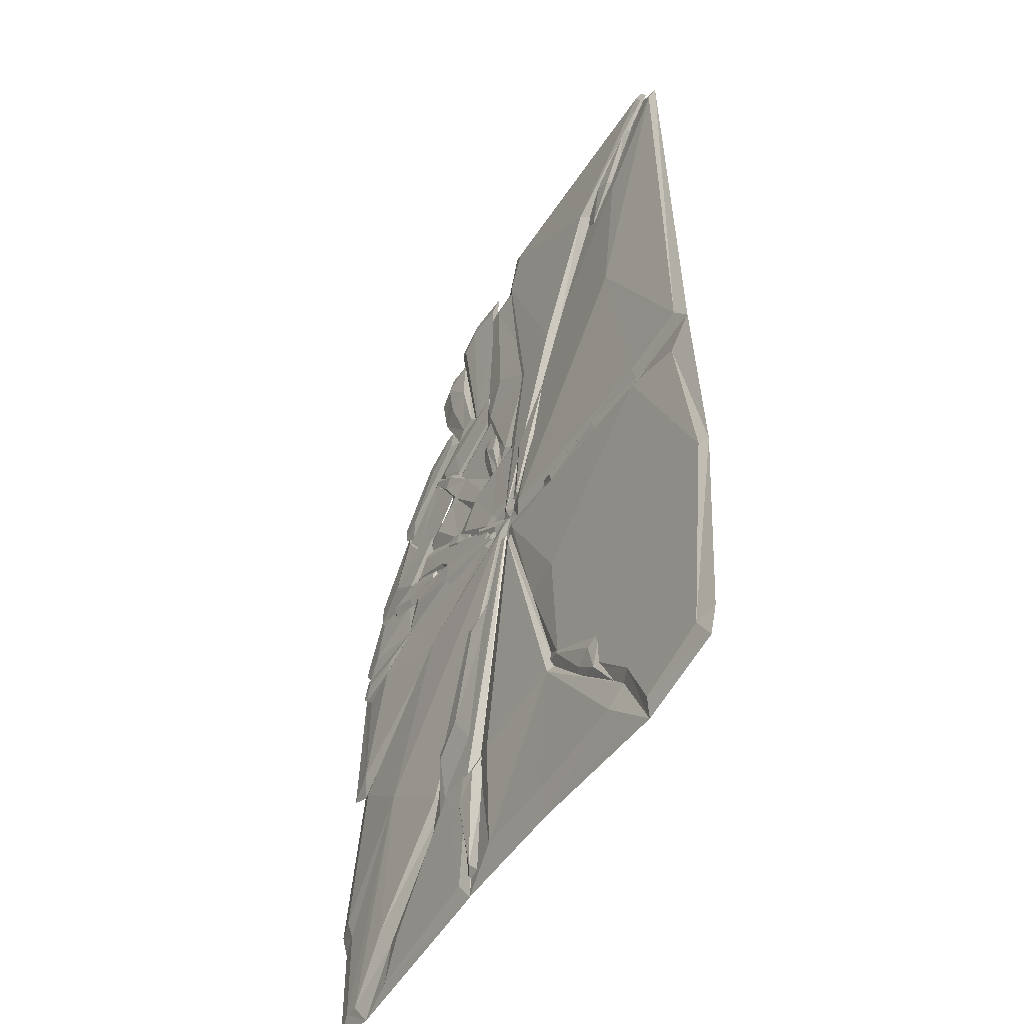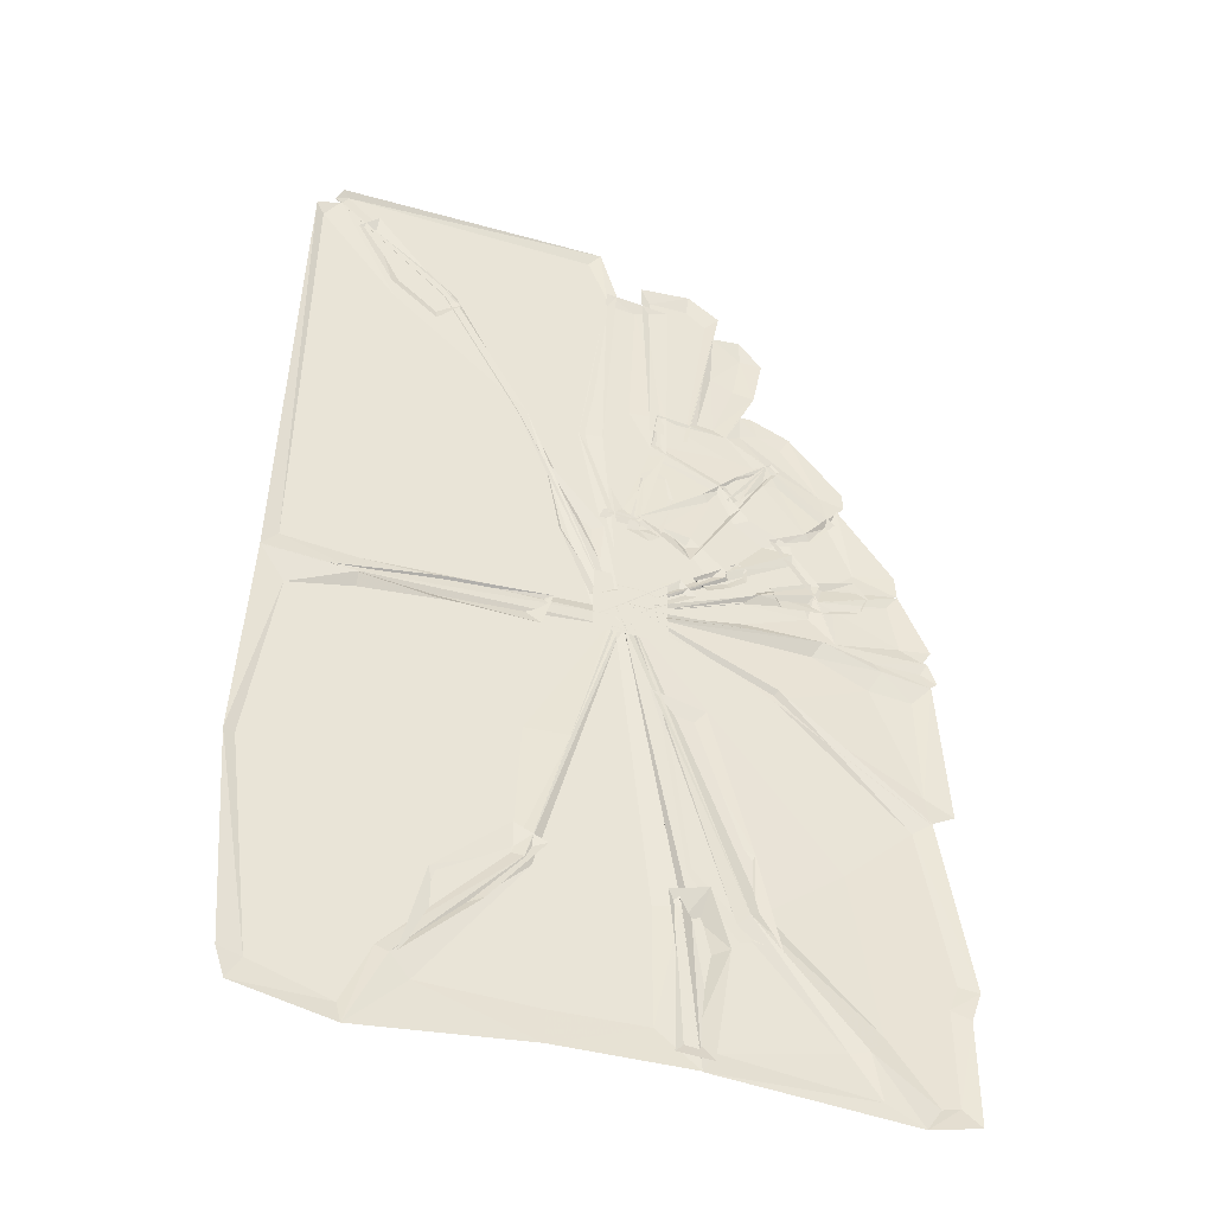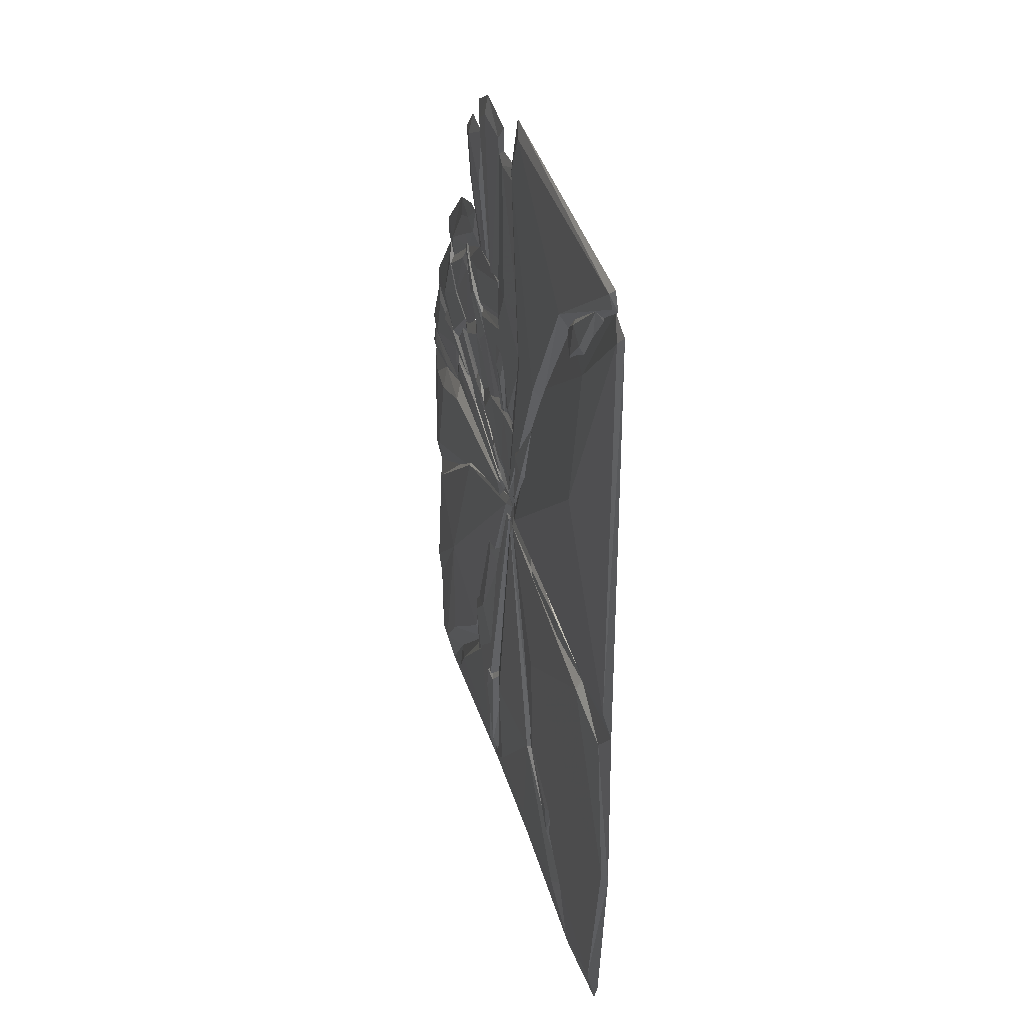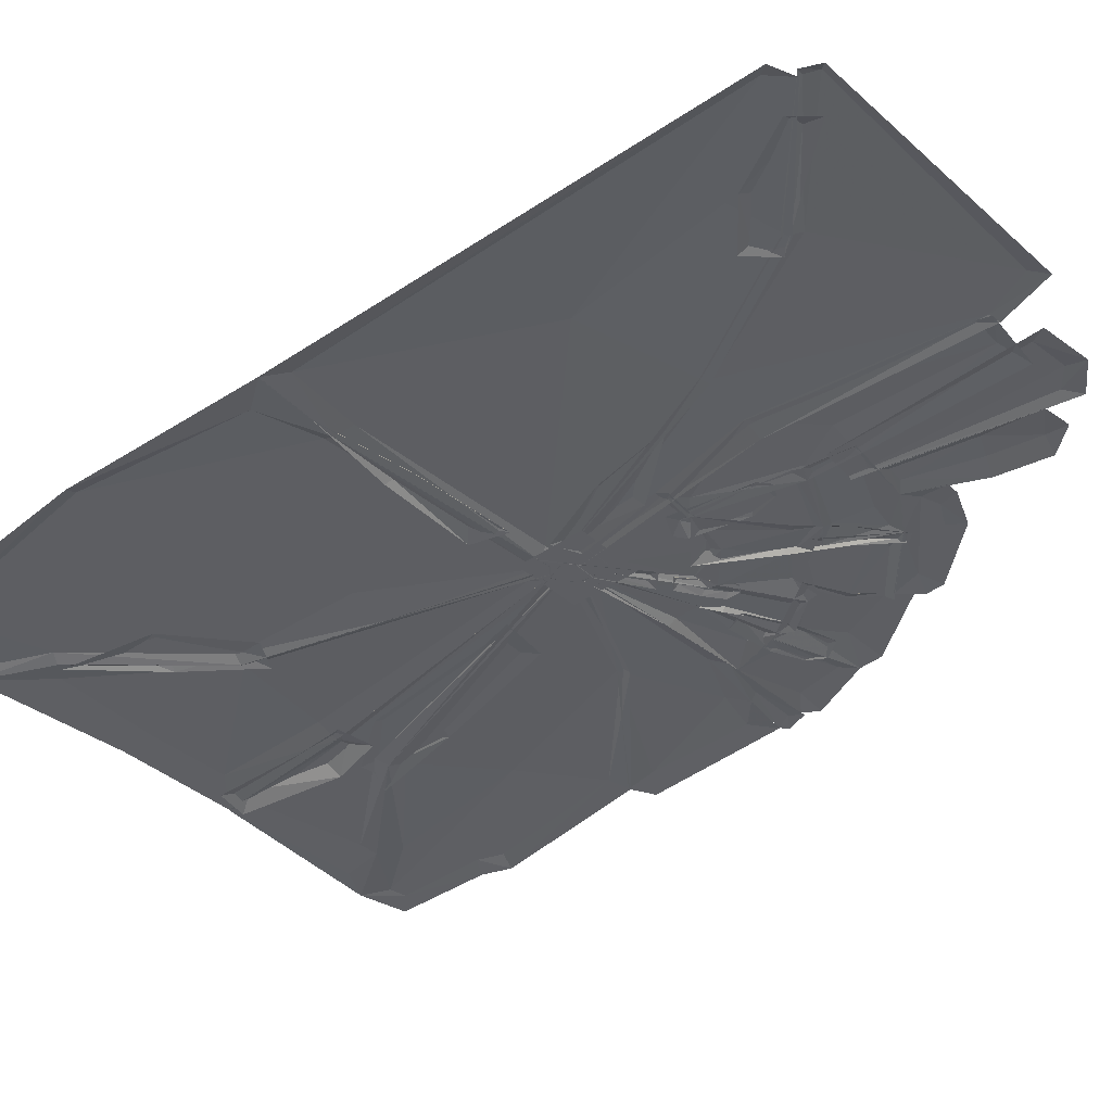
<metadata>
{"format":"obj","ext":"obj","renderer":"f3d","projection":"perspective","resolution":1024,"background":"white","views":[{"elev":-51.0,"azim":57.7,"up":"+Y"},{"elev":-43.4,"azim":161.7,"up":"+Y"},{"elev":42.7,"azim":72.9,"up":"+Y"},{"elev":-38.5,"azim":131.8,"up":"+Z"}]}
</metadata>
<code>
g juqing_yewai_572_breakice_01
v 508.5 -1087 12.69
v 499.8 -1135 2.854
v 709.9 -1088 2.854
v 679.2 -1031 11.84
v 178.1 -694.6 2.854
v 423 -967.9 2.854
v 449.1 -951.1 12.15
v 203 -685.8 12.13
v 541.5 -61.06 2.854
v 3.62 -22.47 2.854
v 10.26 -49.53 8.283
v 541.1 -90.26 17.94
v 731.3 -1022 2.854
v 768.7 -536 2.854
v 744.2 -535.3 11.84
v 186.9 -370.7 13.09
v -15.9 -38.75 2.854
v 687.8 -126.7 11.56
v 745.3 -44.92 2.854
v -677.2 -1071 11.54
v -715.7 -1109 2.854
v -599.8 -1135 2.854
v -637.8 -1079 13.12
v -638 -430.5 17.49
v -678.8 -405 2.855
v -741.6 -805 2.855
v -699.7 -791.5 14.51
v -22.93 19.38 2.855
v -358.8 -131.6 2.855
v -345.8 -145.8 16.08
v -39.47 -16.9 10.02
v -272.5 -725.8 2.855
v -3.296 3.42 2.855
v -304.2 -706.2 16.38
v -534.7 -938.7 16.02
v -499.9 -986.3 2.855
v -485.3 -566.5 27.19
v -677.2 -849.8 13.03
v -717.5 -873 2.854
v -519.7 -1092 5.377
v -600.3 -1135 2.851
v -164 -1099 2.851
v -195.7 -1048 11.56
v -39.07 -49.64 7.296
v -248.9 -743.6 18.03
v -157.2 -740.6 18.04
v -24.12 -57.39 6.989
v -39.44 -37.38 2.848
v -273 -725.3 2.849
v -500.1 -986 2.85
v -459.5 -995.5 11.7
v -131.7 -737.8 2.849
v -19.75 -47.24 2.848
v -75.35 -1018 11.56
v -165 -1098 2.854
v 132.2 -1100 2.854
v 127.6 -1022 11.56
v 161.1 -704.5 14.07
v -7.02 -86.44 8.589
v -77.72 -737.8 18.62
v -22.12 -58.76 2.854
v -132.8 -737.8 2.854
v 178.1 -694.6 2.854
v 3.791 -54.83 2.854
v 423.1 -967.8 2.854
v 379.8 -1011 13.69
v 499.8 -1135 2.854
v -670.3 -335.8 11.56
v -666.3 -77.76 11.56
v -711.6 -28.98 2.855
v -730.7 -377.5 2.855
v -346.9 -156.1 11.56
v -88.53 -43.16 9.501
v -113.2 -0.5731 10.24
v -445.7 -0.2981 19.04
v -599.3 -12.96 2.855
v -572.3 -59.39 21.2
v -467.8 35.05 2.855
v -56.35 -25.13 2.855
v -79.67 11.05 2.855
v 29.29 -25.07 2.842
v 45.42 3.178 14.14
v 11.84 17.64 4.974
v -4.564 1.016 2.842
v 541.6 -61.73 2.845
v 745.4 -46.44 2.848
v 708.8 0.06062 11.56
v 536.8 -16.65 11.56
v 717.9 1068 2.854
v 698.8 1043 11.56
v -292.1 23.69 2.848
v -71.92 -4.493 2.848
v -94.4 6.796 8.221
v -292 44.32 13.22
v -327.4 132.3 2.848
v -457 171.9 2.848
v -435.9 135.6 14.94
v -291.1 103.5 12.42
v -70.14 22.98 2.848
v -92.44 20.01 8.221
v -284.4 111.8 2.848
v 59.5 638.4 9.475
v 17.67 973.2 10.13
v -55.04 967.4 11.4
v -39.6 621.9 13.46
v -121.4 501.8 2.849
v -59.16 267 2.848
v -21.78 303.2 9.555
v -91.6 516.1 11.8
v 12.33 274.7 2.848
v 14.75 1006 2.848
v -133 987.6 2.848
v 78.81 513.2 10.58
v -126.1 616.2 2.848
v -323.6 142 10.32
v -258.8 159.1 9.548
v -409.9 250.3 9.548
v -441.1 198.6 10.3
v -253.8 179.8 2.848
v -411.2 277.9 2.848
v -470.6 199.8 2.848
v -290.8 102.1 9.548
v -120.9 32.52 7.148
v -102.1 53.46 6.665
v -250 161 2.848
v -95.89 55.75 2.848
v -327.5 132.2 2.848
v -457.2 171.6 2.848
v 645.1 1122 11.56
v 658.8 1138 2.854
v 31.63 1138 2.848
v 59.49 1107 11.56
v 26.07 508.3 2.845
v -33.74 24.61 2.842
v -14.54 37.82 10.53
v 78.49 512.3 13.65
v -7.776 1007 2.848
v 13.55 997.8 11.56
v 405.5 850.7 2.851
v 676.9 1099 2.854
v 658.9 1095 8.39
v 374.4 878.8 19.93
v 223.5 526.1 2.853
v 197 534.4 18.27
v -460.1 150.7 2.853
v -654.1 220.4 2.854
v -628.1 186.1 8.418
v -497.3 137.7 6.244
v -188.6 1066 2.855
v -261.5 1013 2.854
v -230.5 981.8 11.81
v -183.9 1022 12.36
v -165.3 561.7 6.057
v -86.1 570.2 2.906
v -91.38 1016 9.075
v -173.5 560.7 2.853
v -68.79 1054 2.854
v -173.4 254.6 2.855
v -254.7 179.3 2.854
v -212 157.9 11.34
v -163.8 232.7 10.44
v -1.263 89.82 7.462
v 32.25 264 9.075
v -60.02 257.8 9.758
v -84.18 91 7.462
v -250.4 160.8 2.854
v -93.7 53.24 2.853
v -111.1 75.9 7.462
v -65.09 63.78 2.853
v -3.558 64.76 2.853
v -61.27 279.8 2.854
v 21.97 286.3 2.835
v -241 422.6 8.273
v -173.2 254.8 2.853
v -47.95 279.5 2.853
v -85.57 491.9 9.075
v -345.4 291.3 15.23
v -254.8 179.1 2.853
v -279.2 338.6 11.75
v -248.3 439.4 2.855
v -89.35 516.3 2.854
v -313.4 353.3 2.855
v -406.6 304 2.855
v -99.22 525.3 5.58
v -108.9 613.6 7.193
v -271.4 541.9 10.44
v -254.2 455 7.462
v -248.1 439.4 2.853
v -86.81 516.2 2.853
v -102.4 625.9 2.854
v -268.1 604.4 2.855
v -362.4 541.5 2.854
v -519.2 404.3 2.855
v -505.7 391.9 11.81
v -389.3 490.6 13
v -352.5 484.7 11.35
v -460.6 334.5 9.635
v -372.8 294.8 7.462
v -271.8 392.9 7.9
v -263.4 404.4 2.853
v -526.5 448 2.854
v -651.4 276.7 2.855
v -557.3 266.1 15.02
v -502.8 399.1 13.84
v -356.2 306.3 2.853
v -387 305.6 9.61
v -480 202 14.65
v -462.1 149.5 2.853
v -461.7 336.3 11.72
v -446.6 354.8 2.853
v -340.2 758.3 2.853
v -267.4 603.4 2.853
v -238.1 624.6 7.911
v -293.8 778 13.23
v -181.8 614.5 2.853
v -200 629.8 7.911
v -239.1 802.8 11.86
v -315.1 891.9 12.75
v -364.6 879.3 2.854
v -220 807.9 2.853
v -420.9 647.5 2.855
v -542.5 505.8 2.854
v -489.2 483.7 8.975
v -400.4 609.5 8.982
v -304 623.6 8.93
v -346.8 638.2 8.959
v -375.5 570.5 8.921
v -361.5 541.9 2.853
v -267.7 603.5 2.853
v -332.7 685.6 2.854
v -501.4 416 2.853
v -302.5 685.9 2.854
v -709.7 -28.47 2.854
v -599.6 -13.33 2.853
v -583.9 10.51 7.644
v -691.6 8.535 7.625
v -708.3 38.75 2.854
v -467.1 35.17 2.853
v -118 -68.3 3.091
v 45.71 -68.3 3.085
v 45.71 94.81 3.09
v -118 94.81 3.091
v -137.6 247.7 7.465
v -218.6 384.7 7.171
v -256.2 339 10.66
v -162.7 223.8 9.795
v -363.6 529.6 7.569
v -288.7 464.4 14.75
v -288.1 484.3 3.95
v -374.5 552.7 2.744
v -267.2 337.3 1.228
v -169.6 183 -2.857
v -392.9 532.3 2.713
v -373.3 520.4 7.579
v -52.52 277.7 -3.403
v -327.7 442 3.908
v -312.4 437 14.29
v 191.4 -61.55 11.45
v 382 -71.59 12.04
v 366.7 -30.43 11.24
v 186.8 -36.79 13.76
v 603.5 -56.83 2.304
v 387.6 -85.88 1.665
v 370.9 -23.36 1.667
v 131.5 -8.229 1.668
v 156 -92.81 1.665
v -206.4 401.5 1.281
v -68.41 30.73 8.411
v -143.8 85.3 10.67
v -184.7 82.6 2.594
v -79.22 16.16 2.592
v -22.36 18.26 2.592
v -148.2 121.5 2.594
v -136.2 360.8 3.058
v -103 231.9 -1.101
v -80.78 258 8.739
v -104.1 377.8 12.93
v -73.7 354.8 13.35
v -64.72 424 5.471
v -55.61 357 6.892
v -122.5 427.8 6.756
v -57.96 248 7.044
v -27.64 237.2 2.216
v -78.76 213.3 -0.7367
v -88.68 445.5 4.705
v -488.6 121.9 2.527
v -376.5 107.4 2.035
v -372.5 142.8 10.48
v -483.1 154.8 12.9
v -554.1 183.4 16.78
v -564.6 151.4 6.885
v -470.3 213.5 6.884
v -477.4 194.1 15.9
v -352.2 159.1 2.035
v -260.9 133.3 3.912
v -208.4 107.1 0.4376
v -205.4 121.3 6.491
v -252.5 151.8 11.35
v -174.9 133.5 0.4376
v -184.5 133.2 6.491
v -242.9 173.9 10.37
v -289.6 179.8 11.01
v -300.9 162.7 3.913
v -238.6 180.6 3.912
v -216 -540.9 21.32
v -150.5 -646.3 15.57
v -102.5 -290.2 9.869
v -157.6 -279.7 16.7
v -293.2 -570.7 14.02
v -335.3 -797.3 1.968
v -282.2 -778.7 14.6
v -276.5 -609.3 22.28
v -75.37 -205.9 2.418
v -199.9 -229.5 10.53
v -251.7 -786.4 16.51
v -226.9 -821.9 -4.808
v -187.3 -1077 -7.046
v -153.5 -1022 13.57
v -187.6 -830.5 20.27
v -138.9 -757.1 18.54
v -174.2 -753.2 21.07
v -143.6 -836.9 18.27
v -119.2 -837.7 3.895
v -105.6 -706 -0.5723
v -188.7 -686.8 -7.133
v -111.9 -1068 -0.4985
v 22.44 231 3.198
v -7.352 49.8 1.408
v 34.7 57.55 11.6
v 59.8 218.8 17.13
v 159.3 398.1 4.4
v 120.5 197.2 7.209
v 105.6 205 17.34
v 52.09 20.5 4.043
v 528.8 860.9 3.198
v 615.7 1023 1.408
v 573.4 1029 11.6
v 497.4 884.6 17.13
v 420.6 801.8 10.41
v 418.9 771 2.66
v 447 924.7 7.209
v 458.6 912.4 17.34
v 569 1070 4.042
v 359.5 -754.8 10.21
v 202.2 -615.4 6.107
v 198.3 -679.6 13.09
v 319.8 -774.1 15.68
v 338 -850 16.14
v 251.8 -809 1.263
v 411 -966.1 -2.572
v 279.9 -797.2 12.14
v 132.4 -654.1 0.1386
v 89.43 -374.7 2.854
v -675 -407 2.855
v 473.7 448.2 23.57
v 517.6 825.5 15.76
v 202.4 534.8 2.858
v 661.9 1090 2.853
v 390.5 864.5 2.856
v -440.9 101.2 12.63
v -496.4 35.38 2.848
v -98.17 28.39 2.848
v 12.82 17.19 4.951
v -4.366 1.024 2.842
v -719.4 72.96 2.855
v -650.6 72.11 12.11
v -697.9 37.57 2.853
v -496 35.17 2.853
v -410.5 277 2.854
v -363 543.4 2.854
v -332.8 530.7 9.635
v -291.6 402.2 2.853
v -653.9 220.8 2.853
v -310.8 945.3 2.854
v -245.1 937.8 2.854
v -544.4 462.9 2.854
v -726.5 -15.49 2.855
v -582.3 194.3 1.228
v -554.7 238.7 6.886
v -302.9 196.8 3.913
v -281.3 212.4 3.913
v 364.9 827.8 0.1312
f 1 2 3
f 3 4 1
f 5 6 7
f 7 8 5
f 9 10 11
f 11 12 9
f 4 13 14
f 14 15 4
f 7 6 2
f 2 1 7
f 12 11 16
f 11 10 17
f 18 15 14
f 14 19 18
f 20 21 22
f 22 23 20
f 24 25 26
f 26 27 24
f 28 29 30
f 30 31 28
f 29 25 24
f 24 30 29
f 32 33 31
f 31 34 32
f 32 34 35
f 35 36 32
f 37 24 27
f 27 38 37
f 28 31 33
f 31 30 37
f 36 35 23
f 23 22 36
f 38 27 26
f 26 39 38
f 20 38 39
f 39 21 20
f 40 41 42
f 42 43 40
f 44 45 46
f 46 47 44
f 48 49 45
f 45 44 48
f 50 41 40
f 40 51 50
f 52 53 47
f 47 46 52
f 53 48 44
f 44 47 53
f 49 50 51
f 51 45 49
f 54 55 56
f 56 57 54
f 58 59 60
f 61 62 60
f 60 59 61
f 63 64 59
f 59 58 63
f 65 63 58
f 58 66 65
f 59 64 61
f 66 57 56
f 56 67 66
f 68 69 70
f 70 71 68
f 72 73 74
f 74 75 72
f 76 77 75
f 75 78 76
f 79 80 74
f 74 73 79
f 78 75 74
f 74 80 78
f 81 82 83
f 83 84 81
f 85 86 87
f 87 88 85
f 87 86 89
f 89 90 87
f 81 85 88
f 88 82 81
f 91 92 93
f 93 94 91
f 95 96 97
f 97 98 95
f 92 99 100
f 100 93 92
f 101 98 100
f 100 99 101
f 100 98 94
f 94 93 100
f 102 103 104
f 104 105 102
f 106 107 108
f 108 109 106
f 108 107 110
f 111 112 104
f 104 103 111
f 113 102 105
f 105 109 113
f 114 105 104
f 104 112 114
f 109 108 113
f 115 116 117
f 117 118 115
f 119 120 117
f 117 116 119
f 120 121 118
f 118 117 120
f 116 122 123
f 123 124 116
f 125 116 124
f 124 126 125
f 127 115 118
f 118 128 127
f 129 130 131
f 131 132 129
f 133 134 135
f 135 136 133
f 131 137 138
f 138 132 131
f 133 136 138
f 138 137 133
f 139 140 141
f 141 142 139
f 140 130 129
f 129 141 140
f 143 139 142
f 142 144 143
f 145 146 147
f 147 148 145
f 149 150 151
f 151 152 149
f 153 154 155
f 155 152 153
f 150 156 153
f 153 151 150
f 149 152 155
f 155 157 149
f 158 159 160
f 160 161 158
f 162 163 164
f 164 165 162
f 166 167 168
f 168 160 166
f 169 170 162
f 162 165 169
f 171 158 161
f 161 164 171
f 165 161 160
f 160 168 165
f 169 165 168
f 168 167 169
f 171 164 163
f 163 172 171
f 173 174 175
f 175 176 173
f 177 178 179
f 180 173 176
f 176 181 180
f 177 179 182
f 182 183 177
f 184 185 186
f 186 187 184
f 188 189 184
f 184 187 188
f 189 190 185
f 185 184 189
f 191 186 185
f 185 190 191
f 192 193 194
f 194 195 192
f 196 197 198
f 198 199 196
f 196 199 200
f 200 192 196
f 201 202 203
f 203 204 201
f 205 206 207
f 207 208 205
f 204 209 210
f 210 201 204
f 211 212 213
f 213 214 211
f 212 215 216
f 216 213 212
f 217 214 213
f 213 216 217
f 211 214 218
f 218 219 211
f 220 217 216
f 216 215 220
f 221 222 223
f 223 224 221
f 225 226 224
f 224 227 225
f 228 229 225
f 225 227 228
f 221 224 226
f 226 230 221
f 228 227 223
f 223 231 228
f 226 225 232
f 232 230 226
f 233 234 235
f 235 236 233
f 237 236 235
f 235 238 237
f 239 240 241
f 241 242 239
f 132 138 142
f 142 129 132
f 206 205 210
f 210 209 206
f 195 194 197
f 197 196 195
f 243 244 245
f 245 246 243
f 247 248 249
f 249 250 247
f 245 251 252
f 252 246 245
f 250 253 254
f 254 247 250
f 252 255 243
f 243 246 252
f 254 253 256
f 256 257 254
f 244 248 257
f 257 245 244
f 258 259 260
f 260 261 258
f 262 259 263
f 260 264 265
f 265 261 260
f 265 266 258
f 258 261 265
f 262 264 260
f 248 244 267
f 267 249 248
f 251 245 257
f 257 256 251
f 248 247 254
f 254 257 248
f 268 269 270
f 270 271 268
f 268 272 273
f 273 269 268
f 274 275 276
f 276 277 274
f 278 279 277
f 278 280 279
f 277 281 274
f 282 278 277
f 277 276 282
f 280 278 282
f 282 283 280
f 275 284 282
f 282 276 275
f 285 277 279
f 286 287 288
f 288 289 286
f 286 289 290
f 290 291 286
f 292 293 288
f 288 294 292
f 295 296 297
f 297 298 295
f 296 299 300
f 300 297 296
f 301 298 297
f 297 300 301
f 295 298 302
f 302 303 295
f 304 301 300
f 300 299 304
f 305 306 307
f 307 308 305
f 309 310 311
f 311 312 309
f 308 313 314
f 309 305 308
f 308 314 309
f 315 306 312
f 312 311 315
f 316 317 318
f 318 319 316
f 320 321 319
f 319 322 320
f 323 324 320
f 320 322 323
f 316 319 321
f 321 325 316
f 323 322 318
f 318 326 323
f 327 328 329
f 329 330 327
f 331 327 330
f 332 333 329
f 329 334 332
f 335 336 337
f 337 338 335
f 335 338 339
f 339 340 335
f 341 342 337
f 337 343 341
f 344 345 346
f 346 347 344
f 348 349 350
f 348 350 344
f 344 347 348
f 349 351 346
f 346 352 349
f 13 4 3
f 4 7 1
f 8 353 5
f 18 12 15
f 12 18 9
f 15 7 4
f 8 7 15
f 16 11 353
f 8 16 353
f 11 17 353
f 31 37 34
f 30 24 37
f 23 35 37
f 35 34 37
f 38 20 37
f 20 23 37
f 43 51 40
f 46 42 52
f 43 46 45
f 43 45 51
f 66 58 57
f 54 62 55
f 58 54 57
f 66 67 65
f 58 60 54
f 54 60 62
f 77 68 72
f 68 354 72
f 69 76 70
f 71 354 68
f 75 77 72
f 355 356 357
f 83 82 357
f 357 82 355
f 82 88 355
f 355 87 90
f 88 87 355
f 90 356 355
f 358 90 89
f 356 358 359
f 97 360 98
f 94 361 91
f 97 96 360
f 94 360 361
f 98 101 95
f 109 114 106
f 108 110 113
f 109 105 114
f 124 362 126
f 115 122 116
f 116 125 119
f 118 121 128
f 124 123 362
f 122 115 127
f 135 144 136
f 135 143 144
f 363 135 364
f 144 138 136
f 135 134 364
f 141 129 142
f 144 142 138
f 365 147 146
f 147 366 148
f 366 367 368
f 365 367 366
f 365 366 147
f 155 154 157
f 152 151 153
f 160 159 166
f 164 161 165
f 177 183 369
f 370 371 191
f 371 370 372
f 186 371 187
f 187 372 188
f 371 186 191
f 187 371 372
f 192 195 196
f 204 203 209
f 207 373 208
f 203 207 206
f 203 202 373
f 207 203 373
f 219 218 374
f 218 214 217
f 218 217 375
f 218 375 374
f 217 220 375
f 223 376 231
f 225 229 232
f 224 223 227
f 223 222 376
f 377 236 237
f 235 234 238
f 377 233 236
f 135 363 143
f 12 16 15
f 16 8 15
f 77 69 68
f 69 77 76
f 360 94 98
f 96 361 360
f 18 19 9
f 90 358 356
f 356 359 357
f 366 368 148
f 368 145 148
f 203 206 209
f 244 255 267
f 244 243 255
f 259 266 263
f 259 258 266
f 259 262 260
f 269 273 270
f 271 272 268
f 282 284 283
f 291 290 378
f 290 289 293
f 288 287 294
f 290 293 379
f 288 293 289
f 290 379 378
f 293 292 379
f 303 302 380
f 302 298 301
f 302 301 381
f 302 381 380
f 301 304 381
f 312 305 309
f 305 312 306
f 46 43 42
f 318 317 326
f 320 324 325
f 319 318 322
f 325 321 320
f 331 330 333
f 329 328 334
f 329 333 330
f 333 332 331
f 339 338 342
f 337 336 343
f 339 342 382
f 337 342 338
f 339 382 340
f 342 341 382
f 347 351 348
f 346 345 352
f 347 346 351
f 177 369 178
f 285 281 277
f 308 307 313
f 348 351 349
f 179 173 180
f 180 182 179
f 174 173 179
f 178 174 179

</code>
